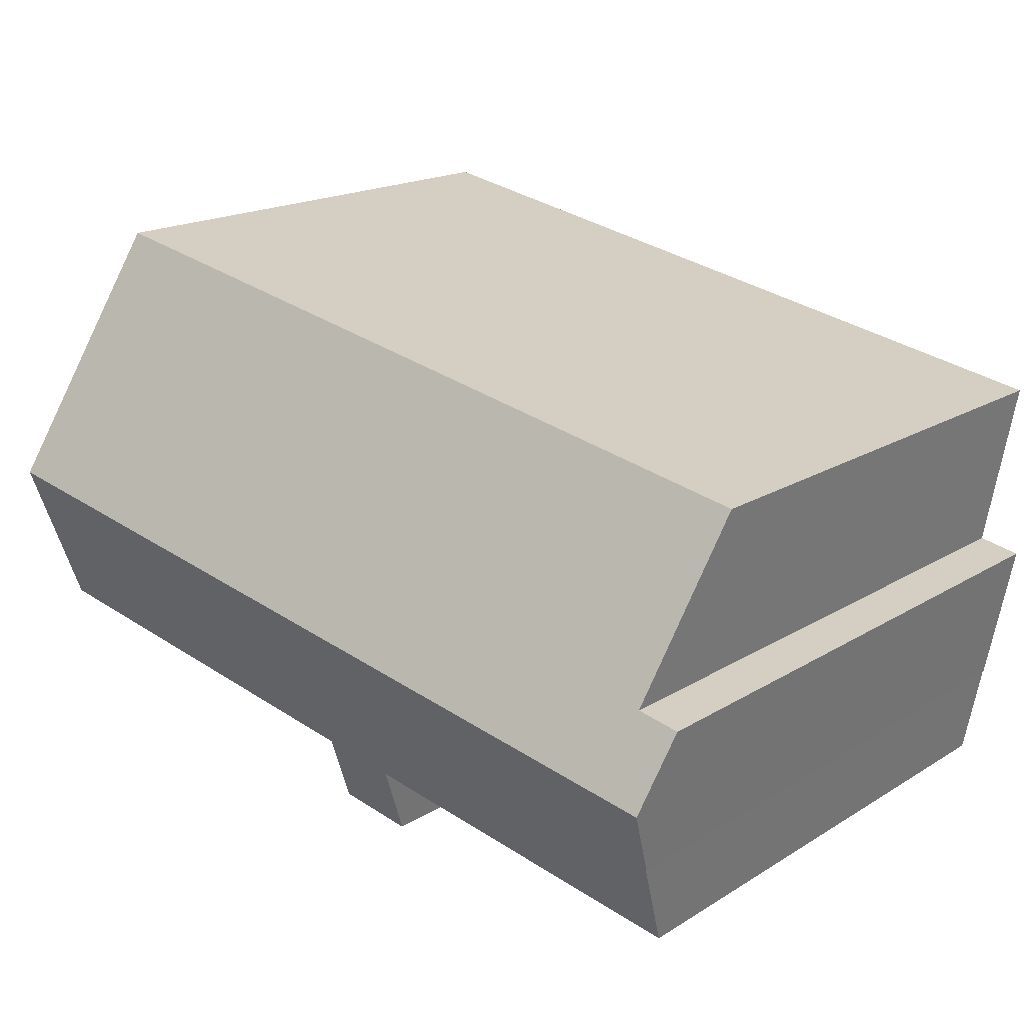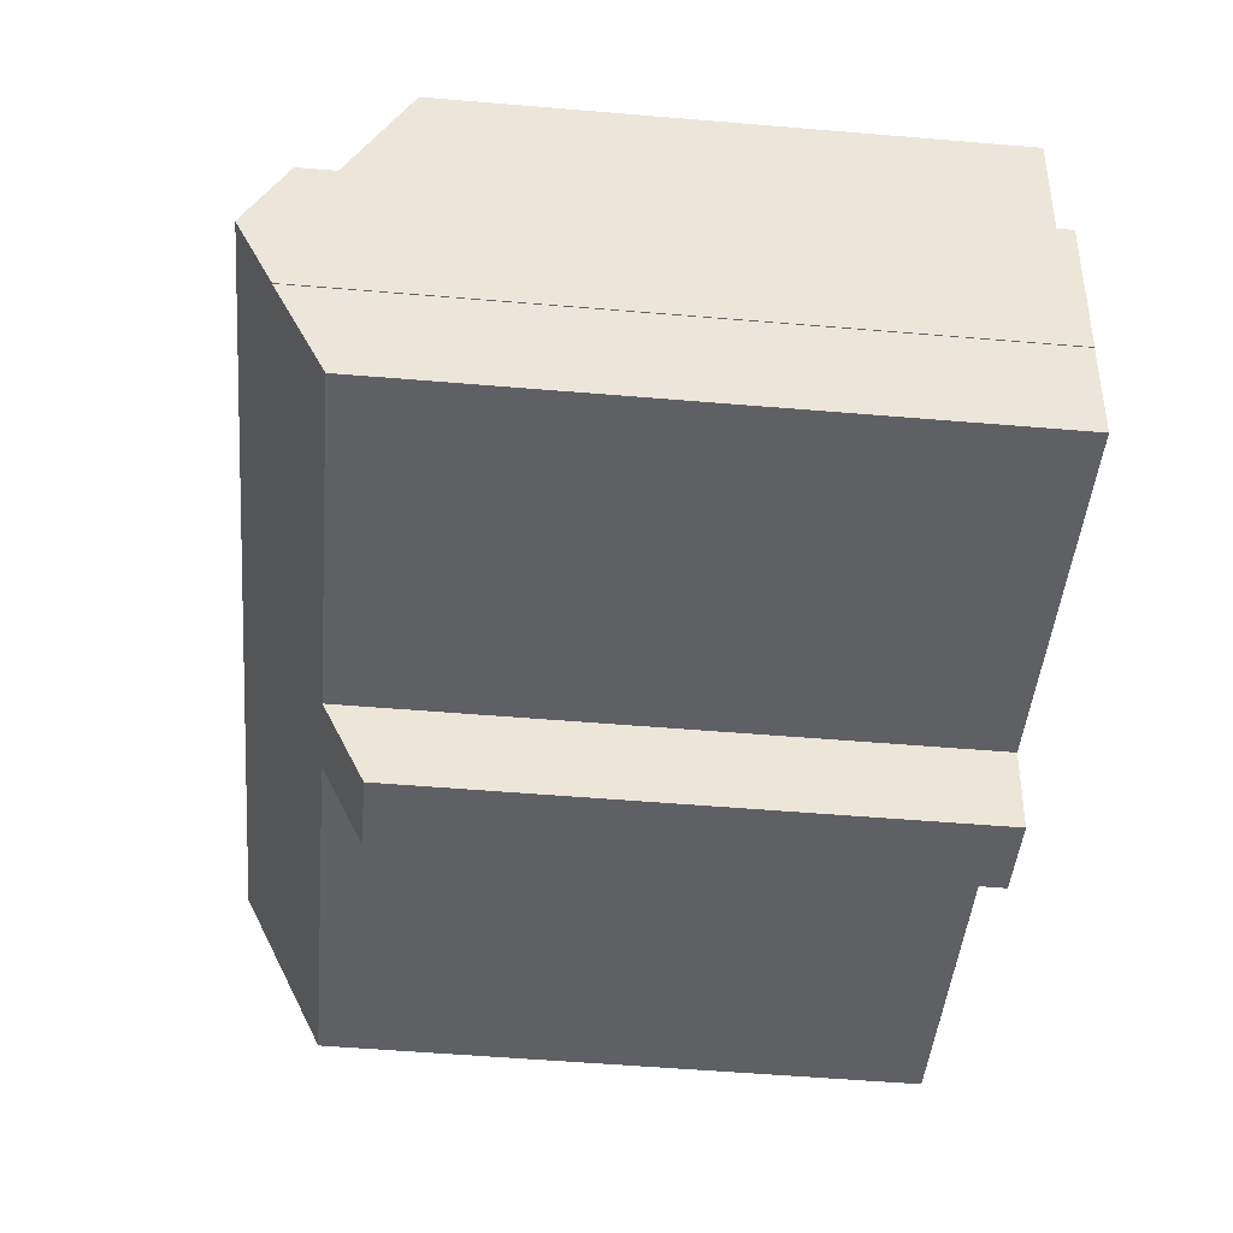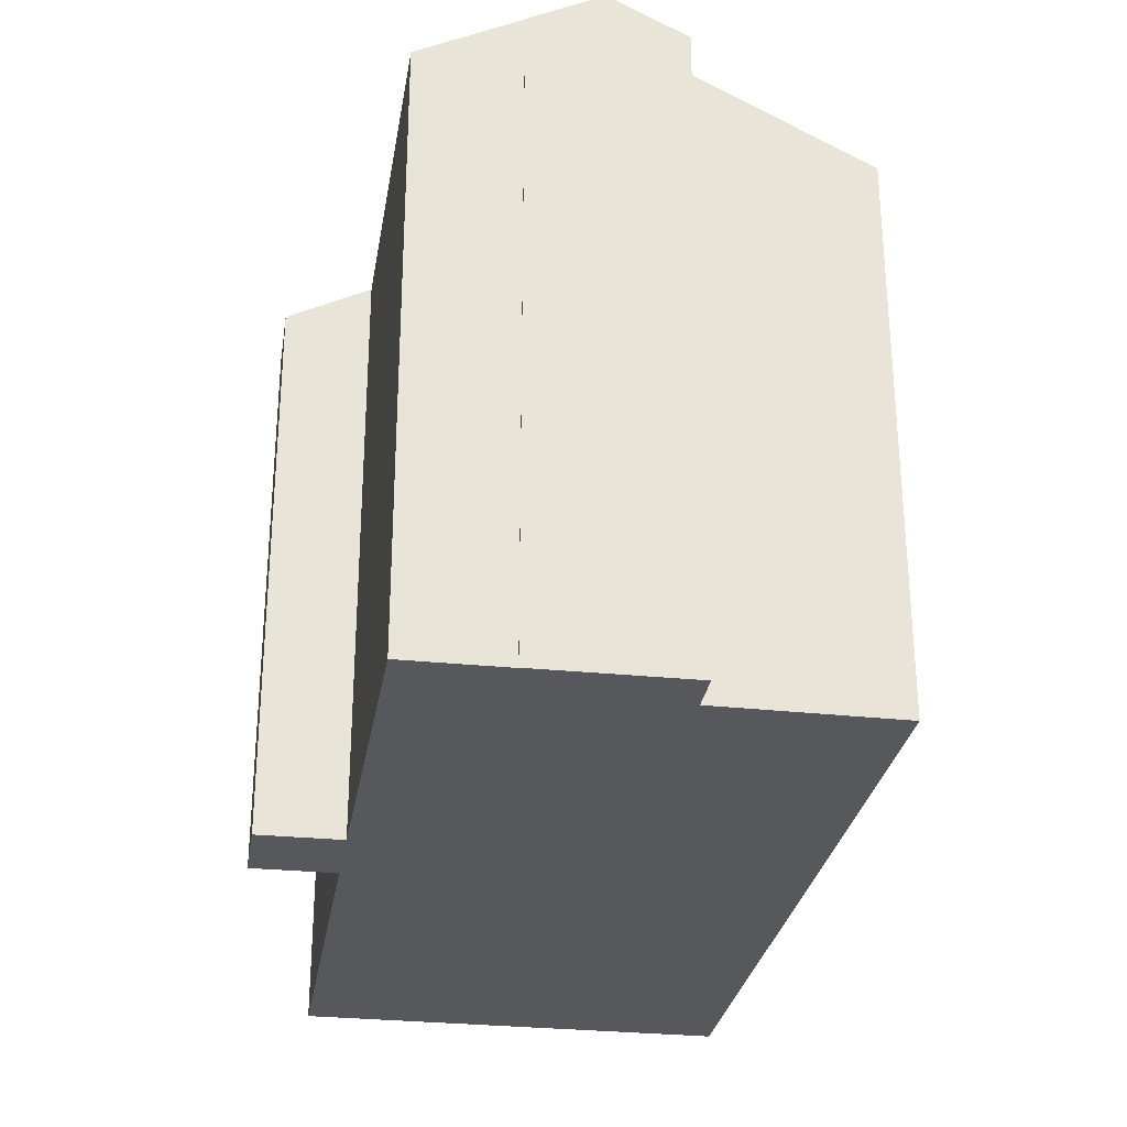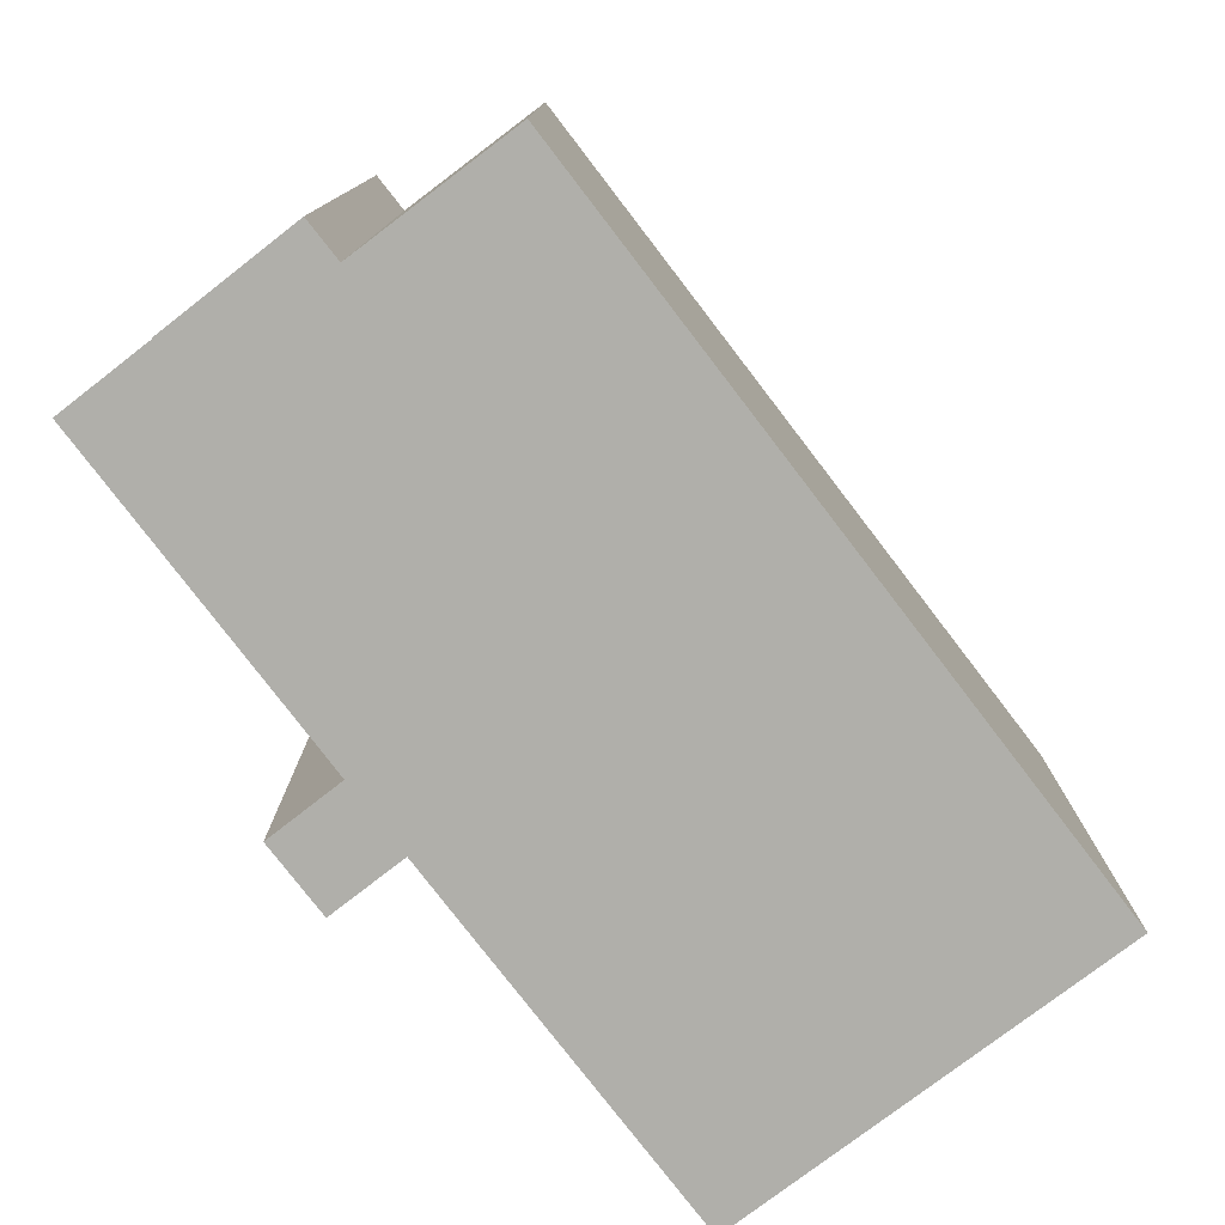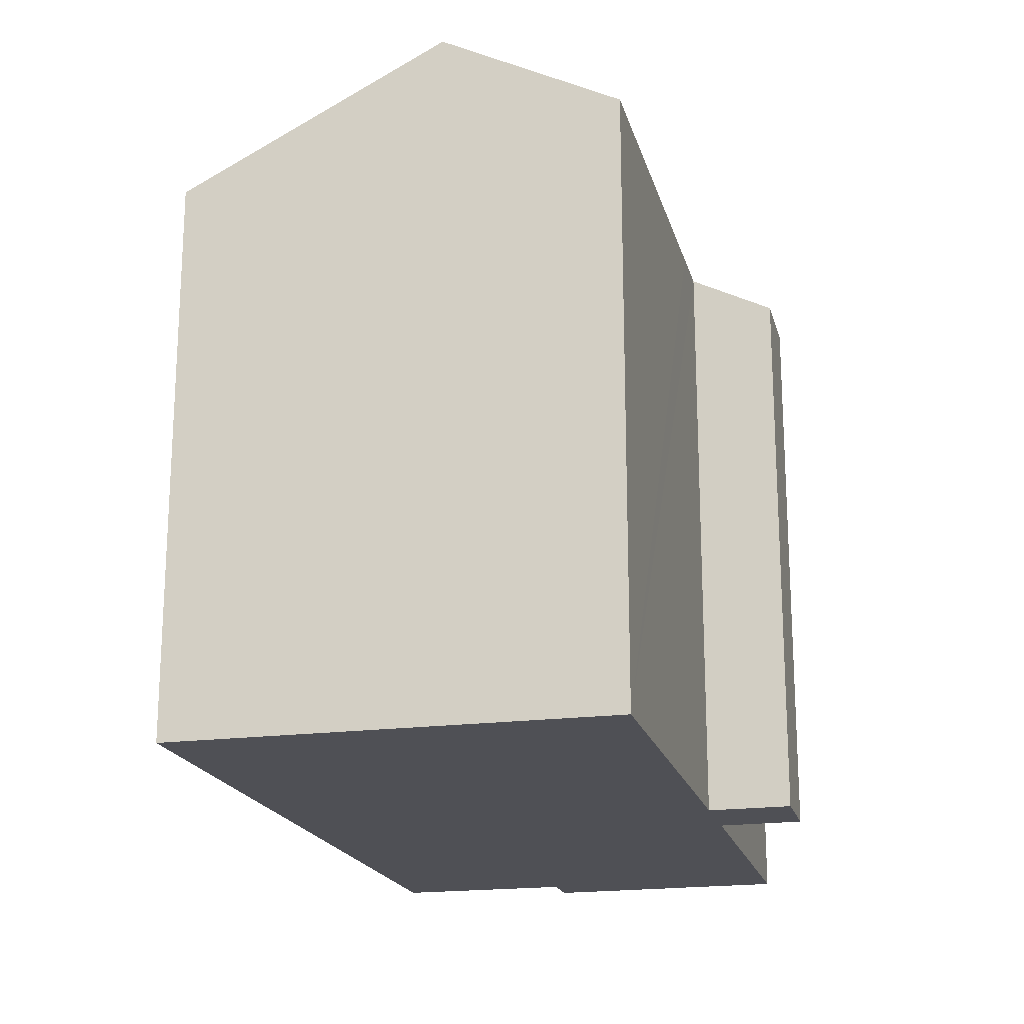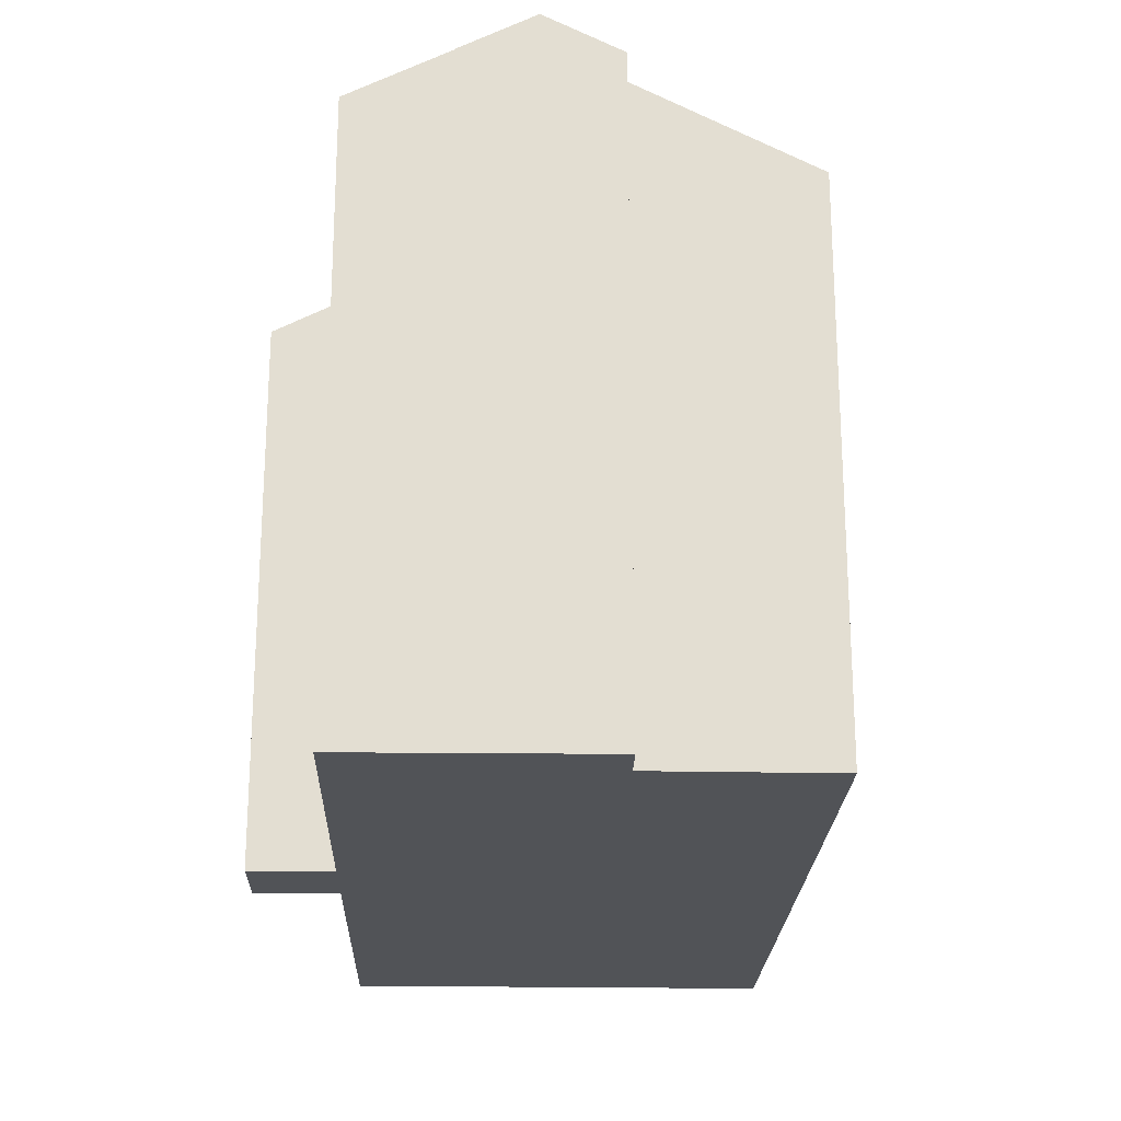
<metadata>
{"format":"obj","ext":"obj","renderer":"f3d","projection":"perspective","resolution":1024,"background":"white","views":[{"elev":17.8,"azim":-140.2,"up":"+Z"},{"elev":-55.8,"azim":-95.0,"up":"+Z"},{"elev":-28.8,"azim":-110.1,"up":"+Y"},{"elev":-78.0,"azim":-63.6,"up":"+Y"},{"elev":-19.3,"azim":93.0,"up":"+Y"},{"elev":-21.9,"azim":-102.8,"up":"+Y"}]}
</metadata>
<code>
v  0.382 17.05 -1.88
v  0.764 16.12 -3.678
v  0.747 16.12 -3.681
v  1.123 15.2 -5.47
v  1.864 14.85 -6.027
v  1.258 14.85 -6.142
v  9.099 14.85 -4.65
v  21.43 17.05 2.174
v  10.18 14.84 -4.445
v  12.15 14.85 -4.061
v  12.57 13.79 -6.106
v  13.52 14.85 -3.798
v  22.25 14.87 -2.061
v  22.25 14.85 -2.097
v  10.6 13.79 -6.49
v  0 16.08 9.846e-16
v  1.086 16.07 0.223
v  0.256 13.81 4.634
v  12.01 13.79 6.941
v  13.15 13.79 7.165
v  20.19 13.78 8.547
v  0.747 2.254e-16 -3.681
v  0 0 0
v  0.382 1.151e-16 -1.88
v  1.086 -1.365e-17 0.223
v  0.256 -2.838e-16 4.634
v  10.18 2.722e-16 -4.445
v  10.6 3.974e-16 -6.49
v  0.764 2.252e-16 -3.678
v  1.258 3.761e-16 -6.142
v  1.123 3.349e-16 -5.47
v  12.01 -4.25e-16 6.941
v  20.19 -5.234e-16 8.547
v  13.15 -4.387e-16 7.165
v  21.43 -1.331e-16 2.174
v  22.25 1.284e-16 -2.097
v  22.25 1.262e-16 -2.061
v  12.15 2.487e-16 -4.061
v  12.57 3.739e-16 -6.106
v  13.52 2.326e-16 -3.798
v  9.099 2.847e-16 -4.65
v  1.864 3.69e-16 -6.027
g defaultobject
f 1 2 3
f 4 5 6
f 5 4 2
f 5 2 7
f 7 2 1
f 7 1 8
f 7 8 9
f 9 8 10
f 9 10 11
f 10 8 12
f 12 8 13
f 12 13 14
f 11 15 9
f 16 8 1
f 8 16 17
f 8 17 18
f 8 18 19
f 8 19 20
f 8 20 21
f 3 16 1
f 16 3 22
f 16 22 23
f 23 22 24
f 25 18 17
f 18 25 26
f 15 27 9
f 27 15 28
f 4 29 2
f 29 4 6
f 29 6 30
f 29 30 31
f 23 17 16
f 17 23 25
f 26 19 18
f 19 26 20
f 20 26 21
f 21 26 32
f 21 32 33
f 33 32 34
f 33 8 21
f 8 33 13
f 13 33 14
f 14 33 35
f 14 35 36
f 36 35 37
f 38 11 10
f 11 38 39
f 36 12 14
f 12 36 10
f 10 36 38
f 38 36 40
f 39 15 11
f 15 39 28
f 27 7 9
f 7 27 5
f 5 27 6
f 6 27 41
f 6 41 42
f 6 42 30
f 29 3 2
f 3 29 22
f 39 38 28
f 24 25 23
f 25 24 22
f 25 22 29
f 25 29 31
f 25 31 30
f 25 30 42
f 25 42 41
f 25 41 26
f 26 41 32
f 32 41 27
f 32 27 28
f 32 28 38
f 32 38 40
f 32 40 36
f 32 36 34
f 34 36 37
f 34 37 33
f 33 37 35

</code>
